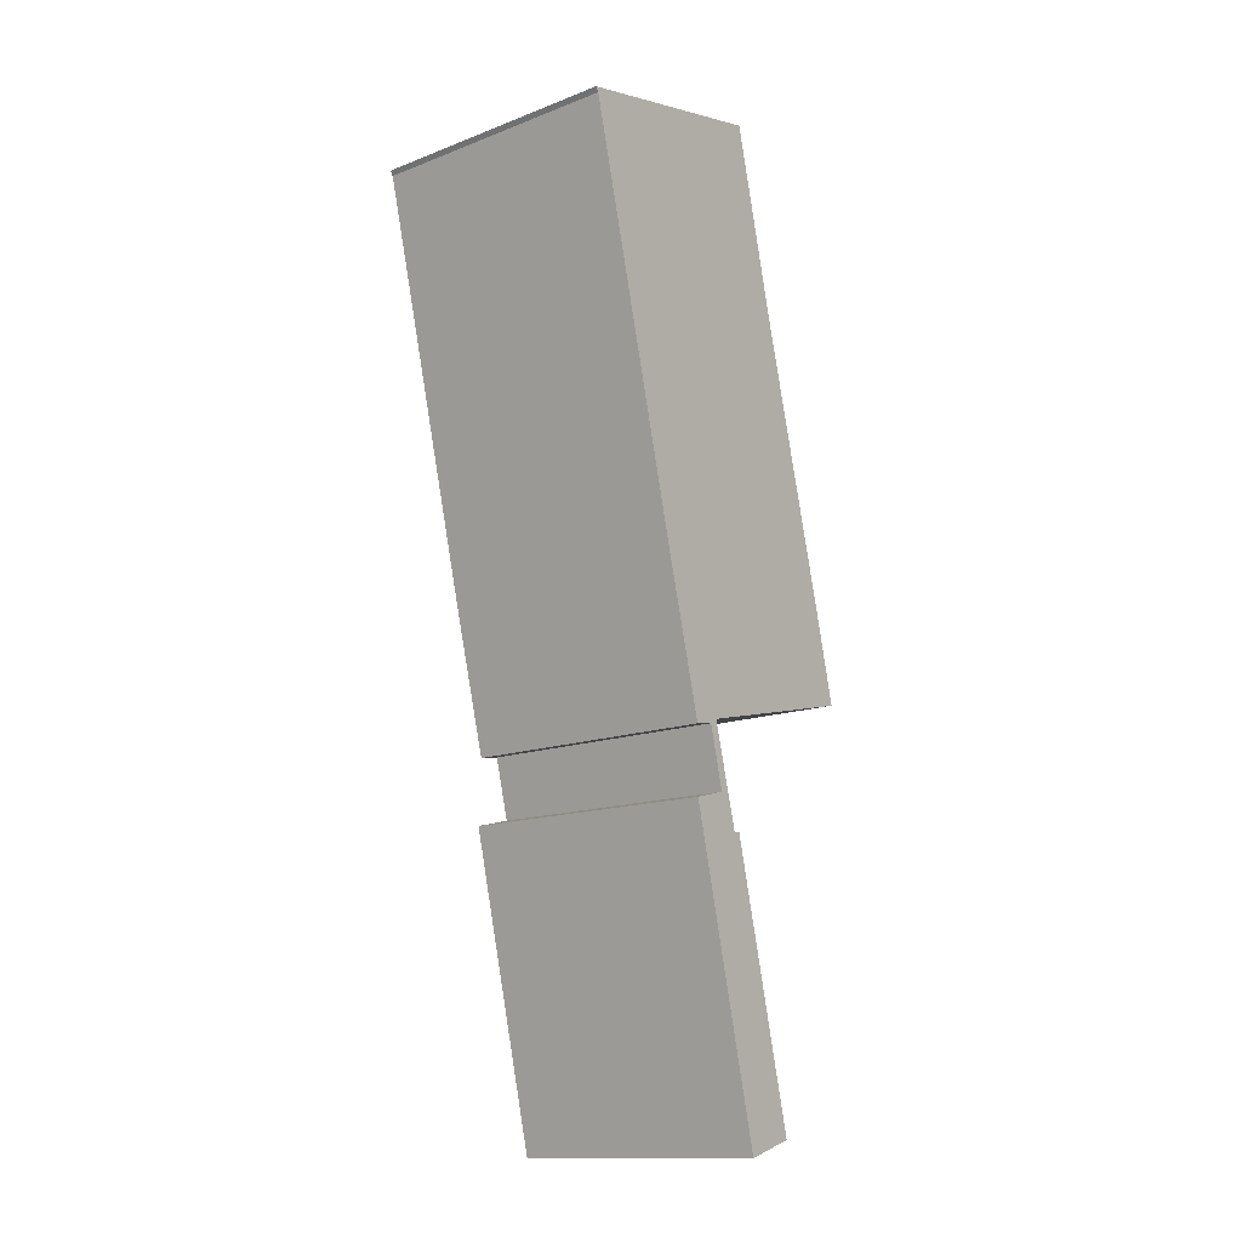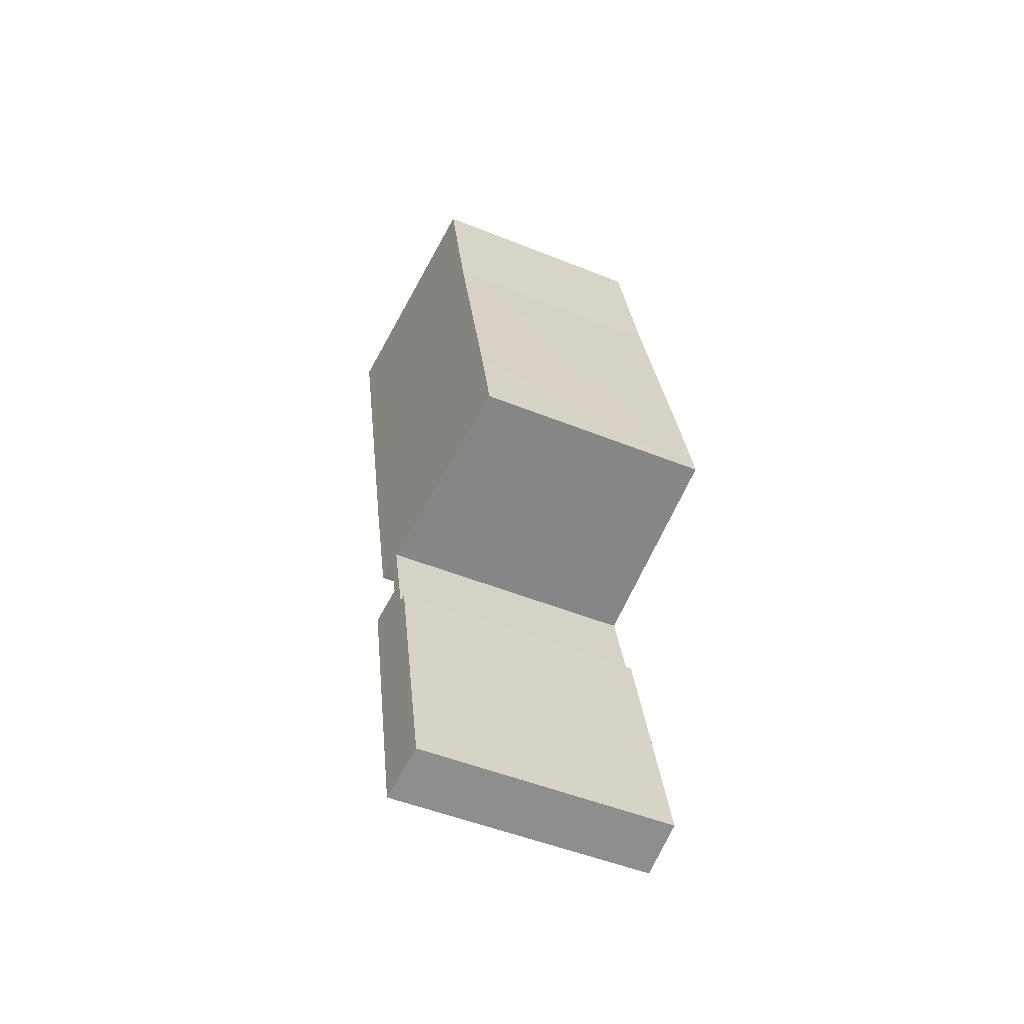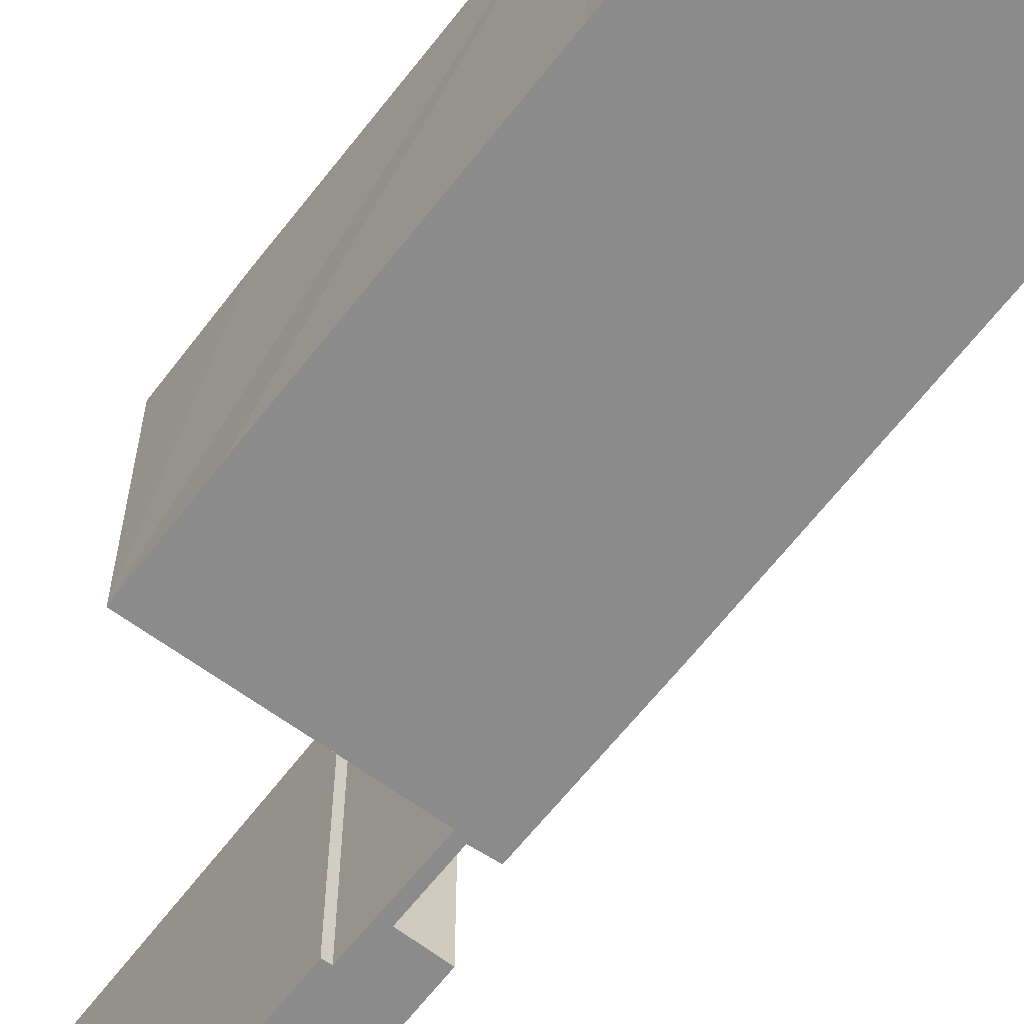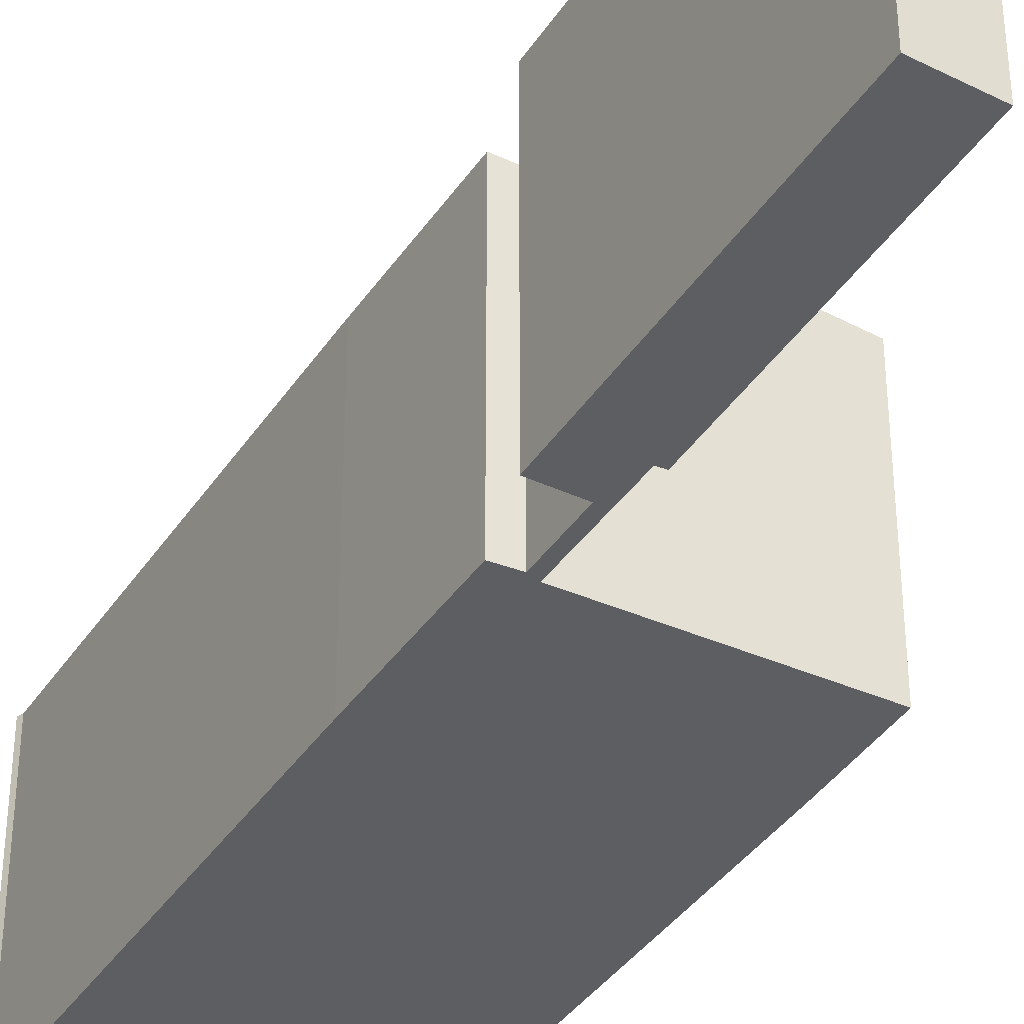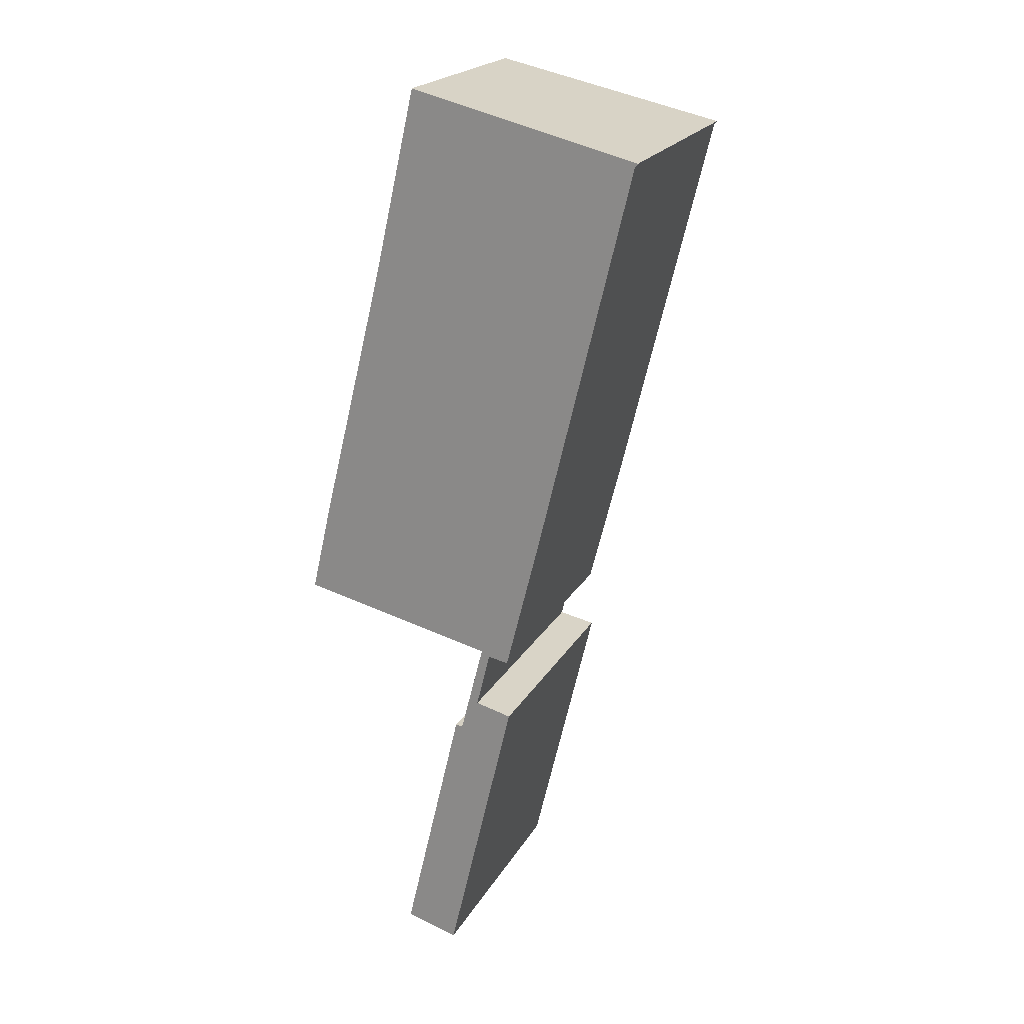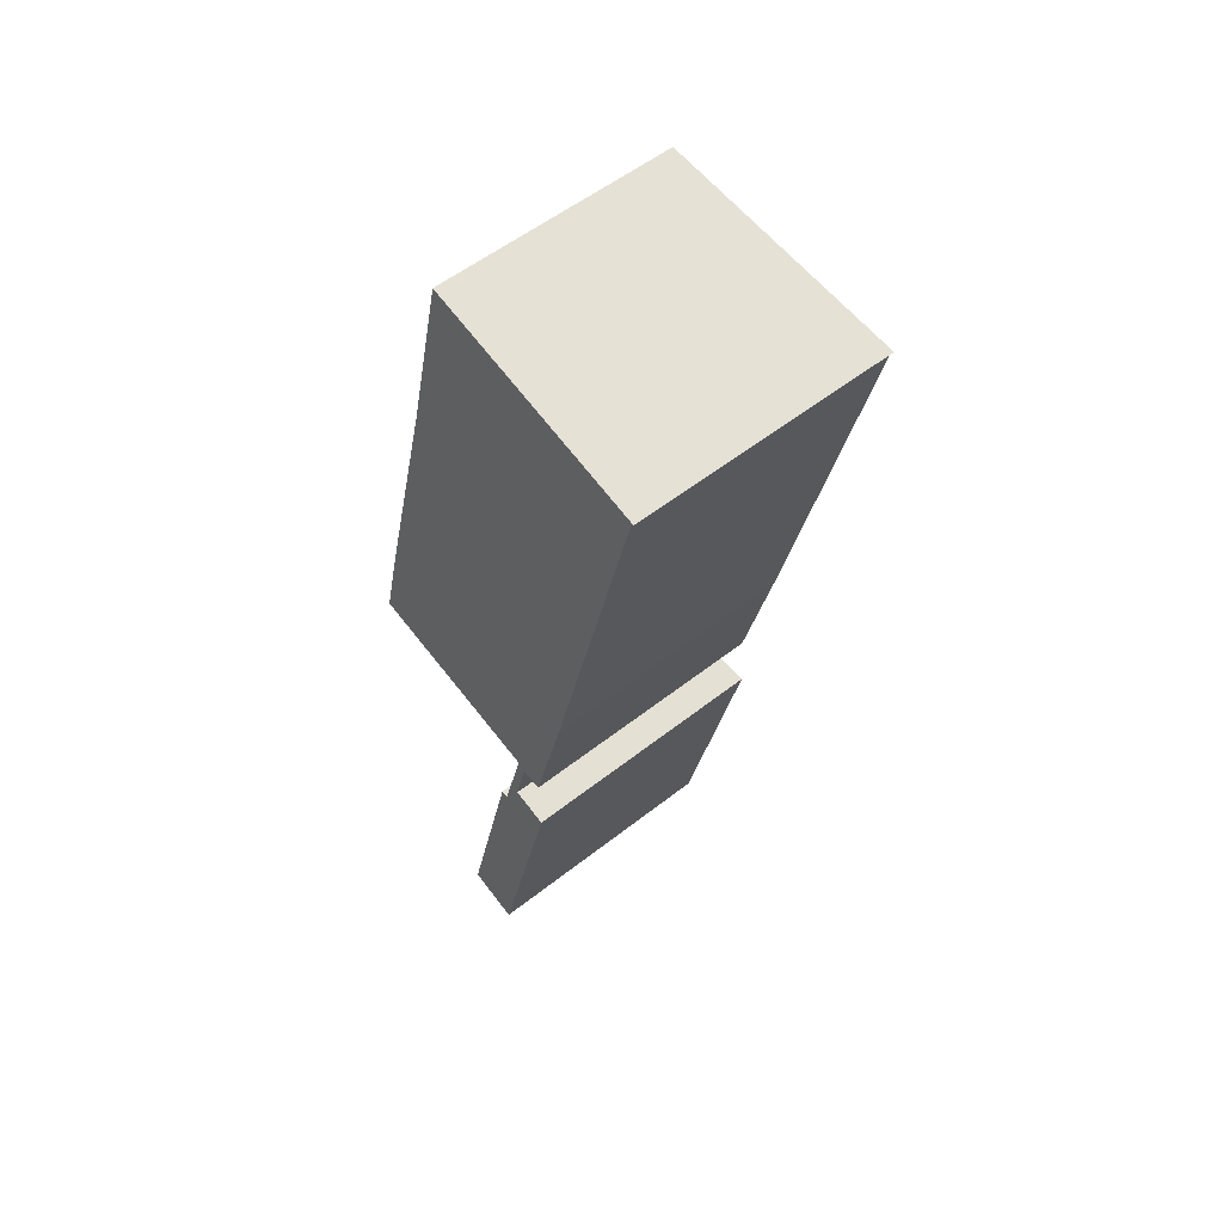
<metadata>
{"format":"obj","ext":"obj","renderer":"f3d","projection":"perspective","resolution":1024,"background":"white","views":[{"elev":-13.6,"azim":131.0,"up":"+Z"},{"elev":-50.1,"azim":-113.9,"up":"+Z"},{"elev":-63.9,"azim":-24.0,"up":"+Y"},{"elev":-38.6,"azim":163.6,"up":"+Y"},{"elev":21.4,"azim":22.4,"up":"+Z"},{"elev":54.9,"azim":50.2,"up":"+Z"}]}
</metadata>
<code>
v  3.651 8.644 -13.53
v  7.84 8.825 -3.967
v  5.483 8.83 -14.05
v  5.956 8.664 -4.768
v  5.715 8.64 -4.724
v  6.581 8.698 -3.653
v  6.748 8.668 -1.628
v  7.055 8.699 -1.703
v  7.058 8.699 -1.691
v  8.953 8.773 2.963
v  7.765 8.769 -1.807
v  6.775 8.668 -1.519
v  0 7.987 4.891e-16
v  12.18 8.773 16.45
v  0.725 7.985 3.121
v  2.956 7.992 12.17
v  4.401 7.985 18.5
v  12.28 8.78 16.59
v  3.651 8.285e-16 -13.53
v  5.715 2.893e-16 -4.724
v  5.956 2.92e-16 -4.768
v  6.775 9.301e-17 -1.519
v  6.748 9.969e-17 -1.628
v  0 0 0
v  0.725 -1.911e-16 3.121
v  2.956 -7.45e-16 12.17
v  4.401 -1.133e-15 18.5
v  12.28 -1.016e-15 16.59
v  7.84 2.429e-16 -3.967
v  6.581 2.237e-16 -3.653
v  7.765 1.106e-16 -1.807
v  7.058 1.035e-16 -1.691
v  5.483 8.603e-16 -14.05
v  12.18 -1.007e-15 16.45
v  8.953 -1.814e-16 2.963
v  7.055 1.043e-16 -1.703
g defaultobject
f 1 2 3
f 2 1 4
f 4 1 5
f 4 6 2
f 6 4 7
f 6 7 8
f 8 7 9
f 9 10 11
f 10 9 7
f 10 7 12
f 10 12 13
f 10 13 14
f 14 13 15
f 14 15 16
f 14 16 17
f 14 17 18
f 19 5 1
f 5 19 20
f 21 7 4
f 7 21 12
f 12 21 22
f 22 21 23
f 24 15 13
f 15 24 16
f 16 24 25
f 16 25 26
f 16 26 17
f 17 26 27
f 5 21 4
f 21 5 20
f 17 28 18
f 28 17 27
f 6 29 2
f 29 6 30
f 22 13 12
f 13 22 24
f 31 9 11
f 9 31 32
f 33 1 3
f 1 33 19
f 28 14 18
f 14 28 34
f 34 10 14
f 10 34 35
f 10 35 11
f 11 35 31
f 32 8 9
f 8 32 6
f 6 32 30
f 30 32 36
f 2 33 3
f 33 2 29
f 19 21 20
f 21 32 23
f 32 21 36
f 36 21 30
f 30 21 29
f 29 21 33
f 33 21 19
f 26 28 27
f 28 26 34
f 34 26 35
f 35 26 25
f 35 25 24
f 35 24 22
f 35 22 31
f 31 22 23
f 31 23 32

</code>
